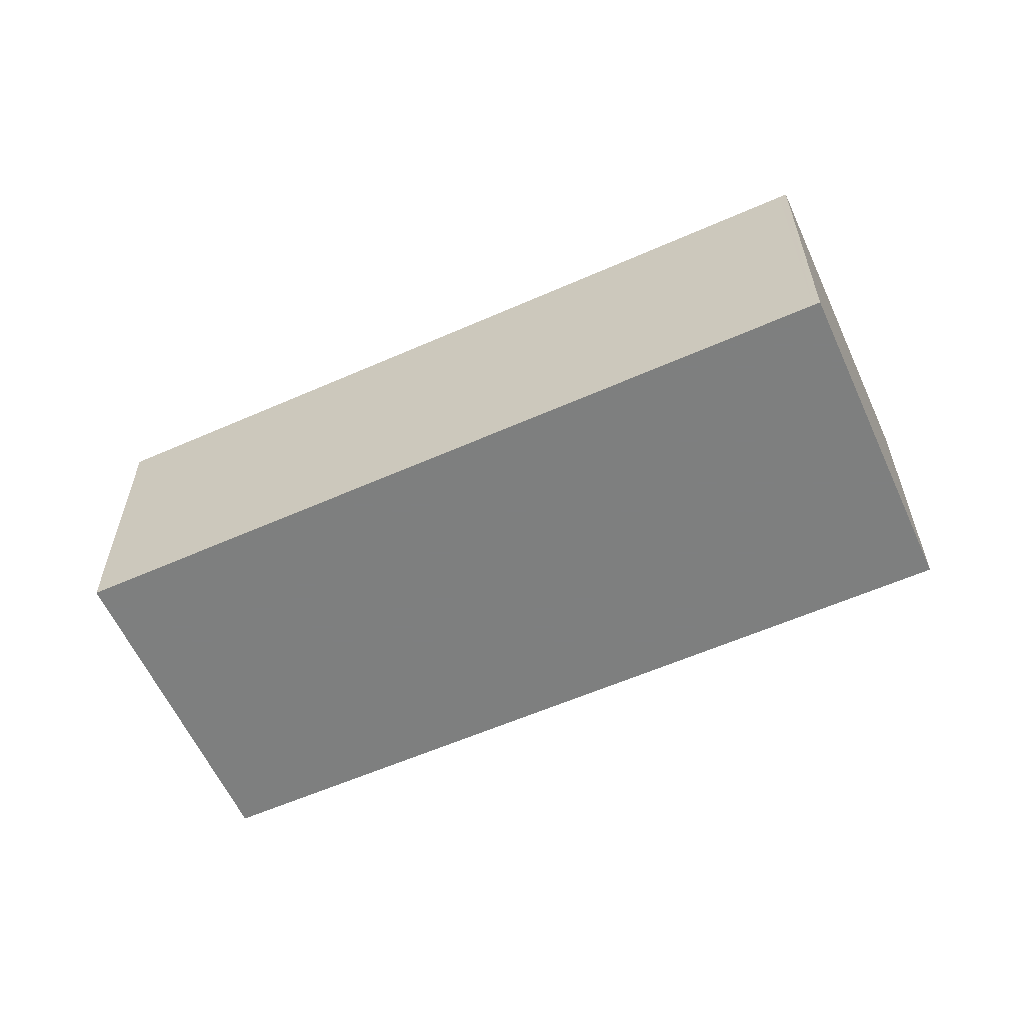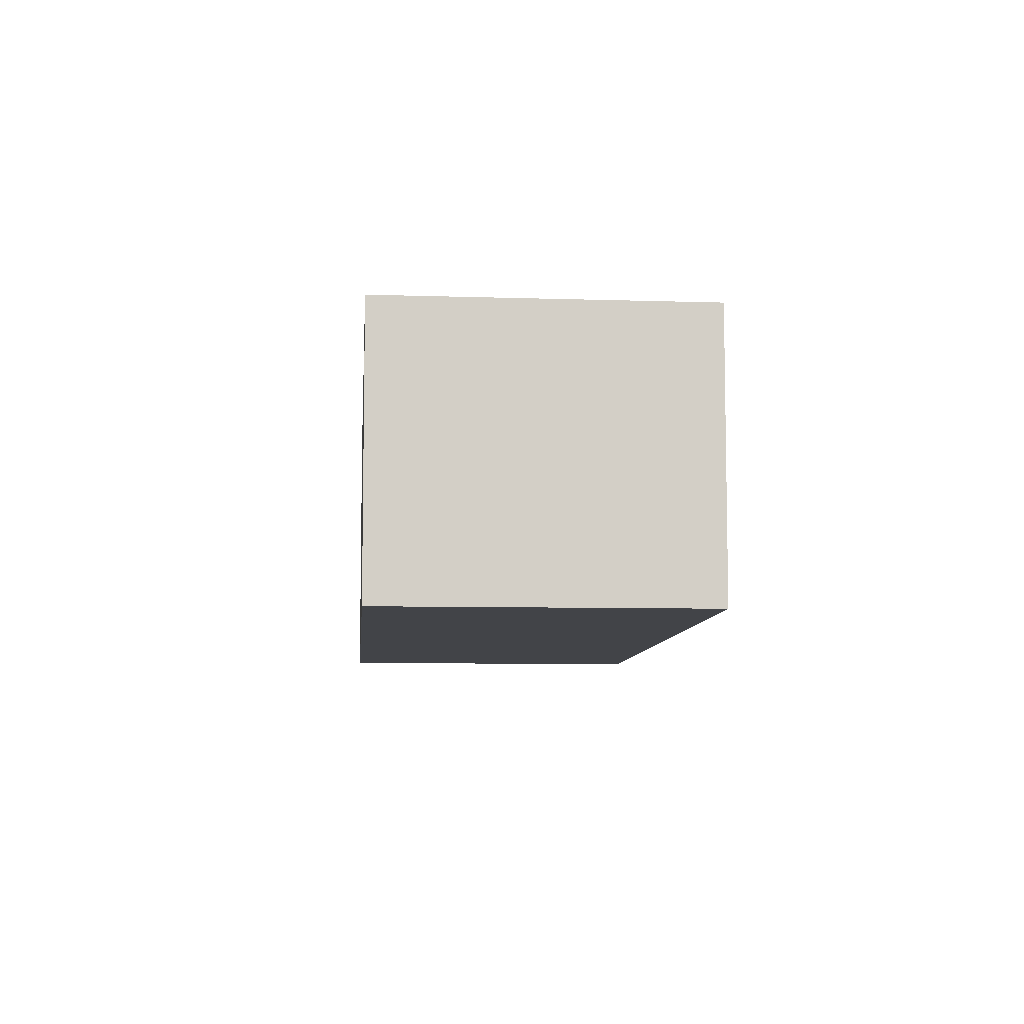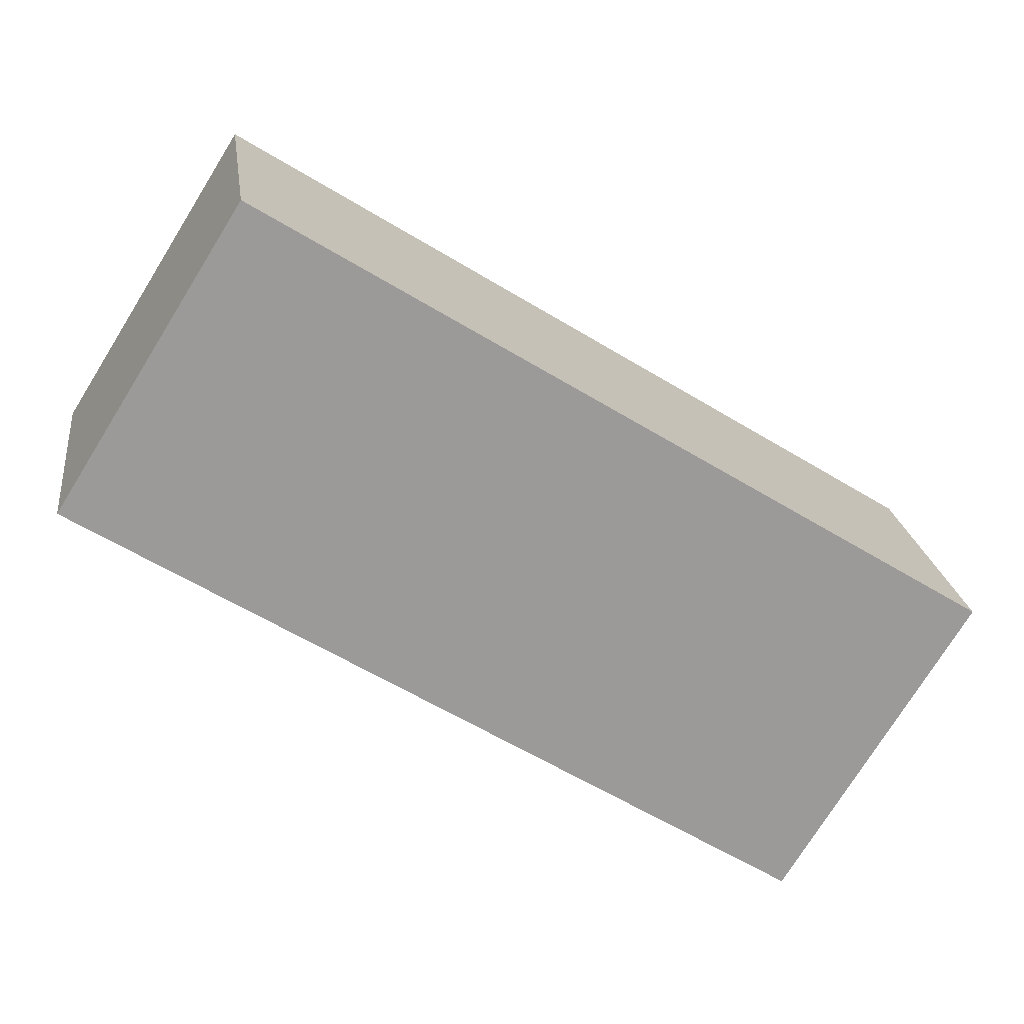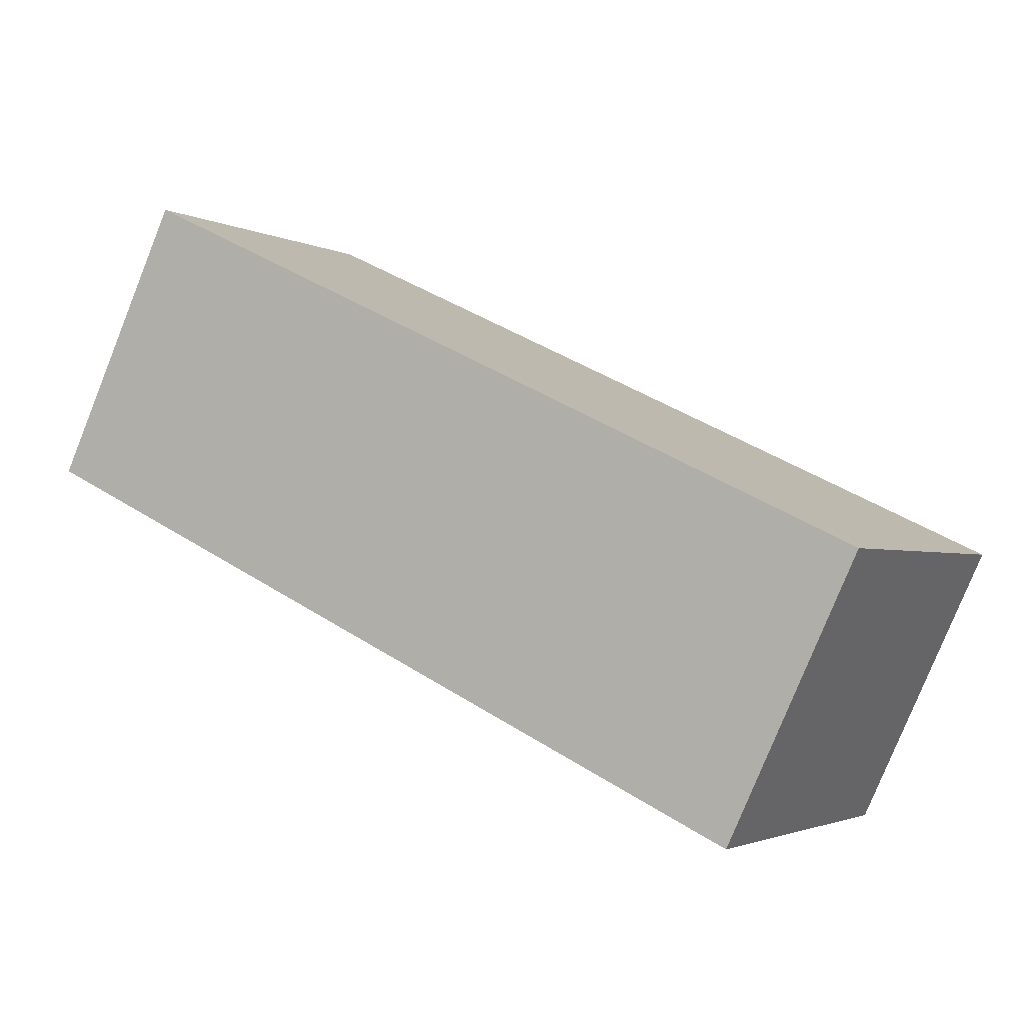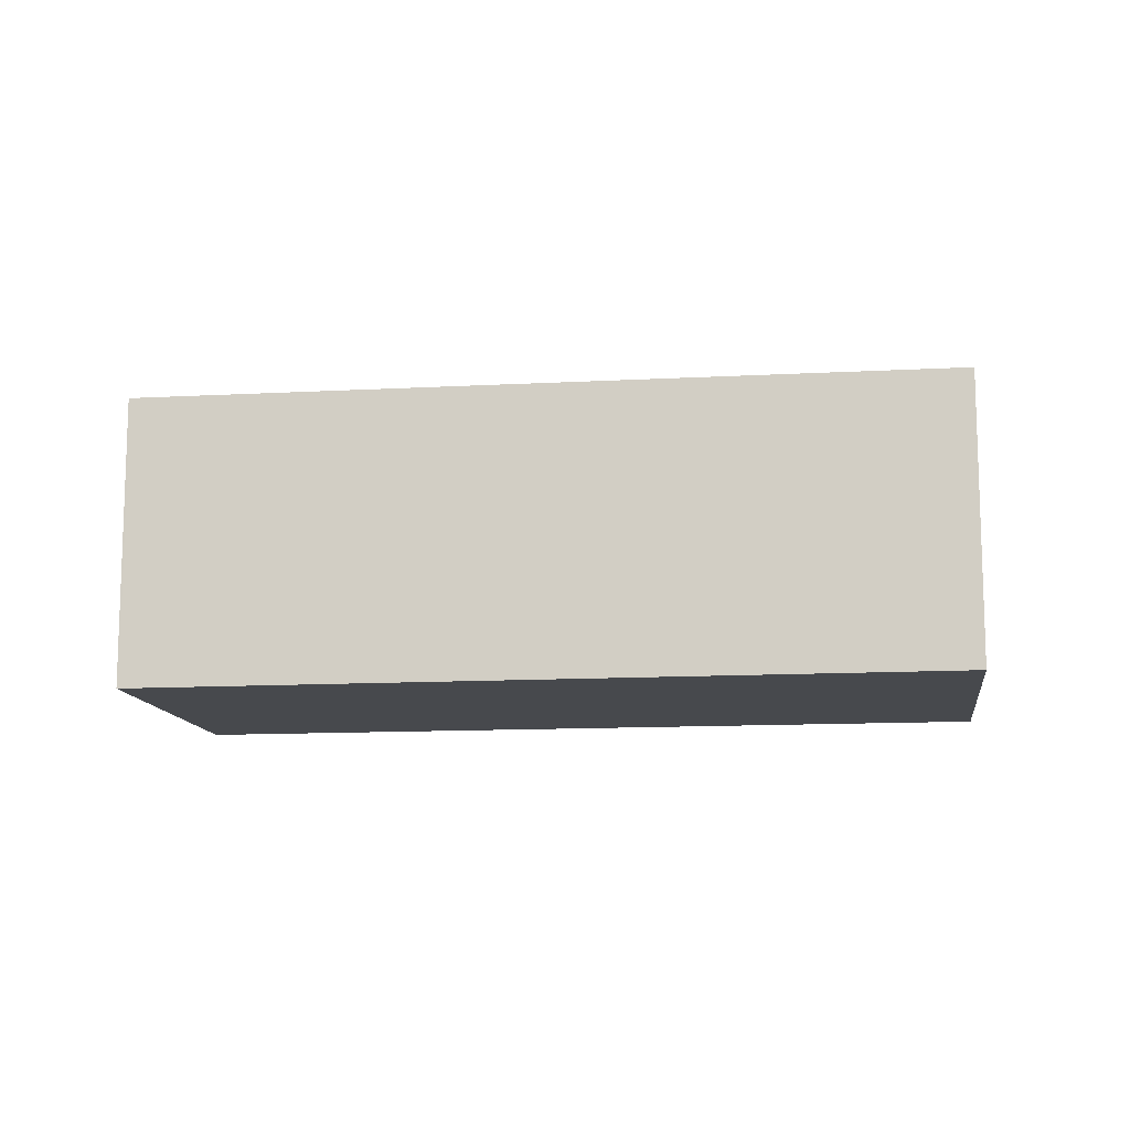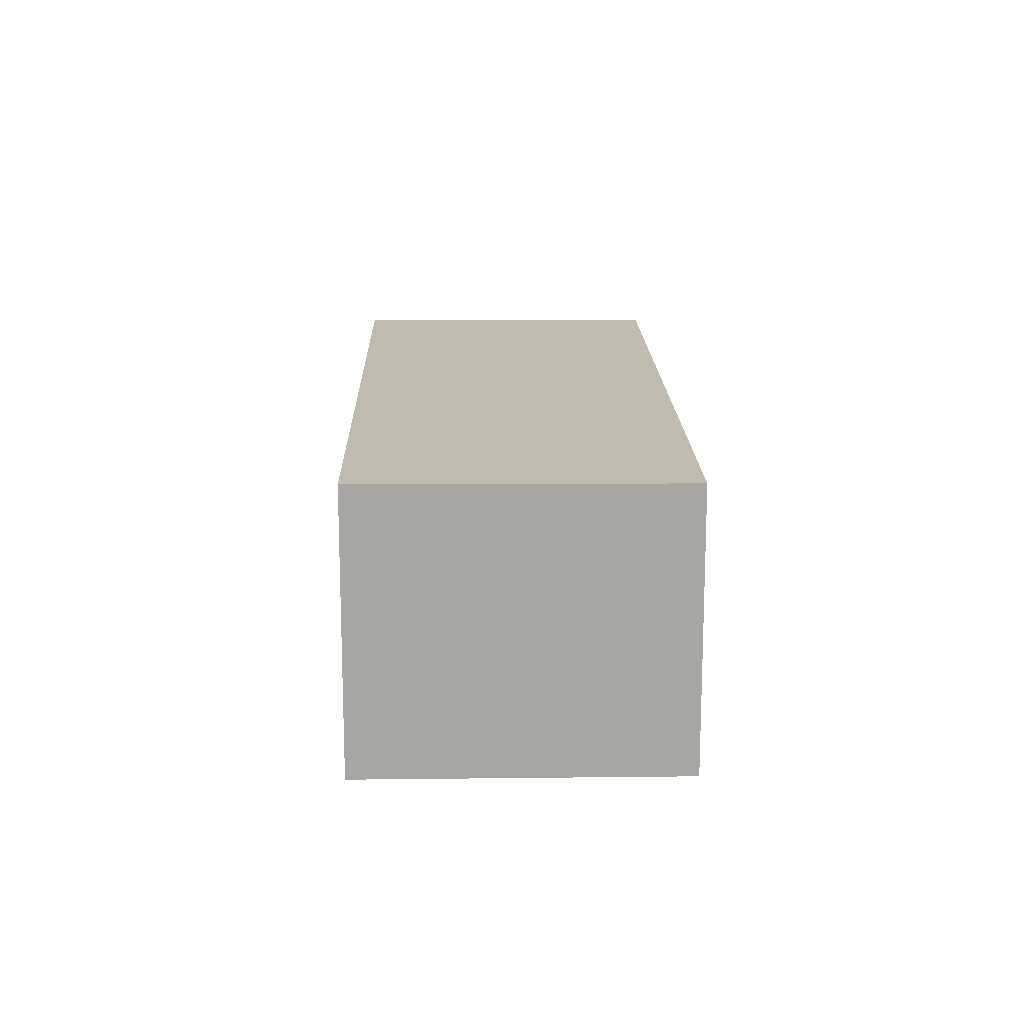
<metadata>
{"format":"obj","ext":"obj","renderer":"f3d","projection":"perspective","resolution":1024,"background":"white","views":[{"elev":-59.6,"azim":-123.7,"up":"+Z"},{"elev":-7.9,"azim":117.7,"up":"+Z"},{"elev":21.0,"azim":172.4,"up":"+Y"},{"elev":-79.1,"azim":158.1,"up":"+Y"},{"elev":-12.0,"azim":-140.4,"up":"+Z"},{"elev":16.0,"azim":120.7,"up":"+Z"}]}
</metadata>
<code>
v -1997 -835.2 2.546
v -1991 -831.3 2.563
v -1990 -833.9 2.574
v -1996 -837.8 2.557
v -1990 -833.9 2.574
v -1991 -831.4 2.563
v -1991 -831.4 2.563
v -1997 -835.2 2.546
v -1991 -831.4 2.563
v -1991 -834.7 2.57
v -1996 -837.7 2.557
v -1996 -837.7 2.557
v -1996 -837.7 2.557
v -1997 -835.2 2.546
v -1997 -835.2 2.546
v -1997 -835.2 2.546
v -1997 -835.2 2.546
v -1997 -835.2 0
v -1997 -835.2 0
v -1991 -831.4 2.563
v -1991 -831.3 2.563
v -1991 -831.3 0
v -1991 -831.4 4.441e-16
v -1990 -833.9 2.574
v -1990 -833.9 2.574
v -1990 -833.9 0
v -1990 -833.9 0
v -1996 -837.7 2.557
v -1996 -837.8 2.557
v -1996 -837.8 0
v -1996 -837.7 0
v -1991 -834.7 2.57
v -1990 -833.9 2.574
v -1990 -833.9 0
v -1991 -834.7 0
v -1991 -831.3 2.563
v -1991 -831.4 2.563
v -1991 -831.4 0
v -1991 -831.3 0
v -1997 -835.2 2.546
v -1997 -835.2 2.546
v -1997 -835.2 0
v -1997 -835.2 0
v -1990 -833.9 2.574
v -1991 -831.4 2.563
v -1991 -831.4 4.441e-16
v -1990 -833.9 0
v -1996 -837.7 2.557
v -1991 -834.7 2.57
v -1991 -834.7 0
v -1996 -837.7 0
v -1997 -835.2 2.546
v -1996 -837.7 2.557
v -1996 -837.7 0
v -1997 -835.2 0
v -1996 -837.8 2.557
v -1996 -837.7 2.557
v -1996 -837.7 0
v -1996 -837.8 0
v -1991 -831.4 2.563
v -1997 -835.2 2.546
v -1997 -835.2 0
v -1991 -831.4 0
v -1997 -835.2 0
v -1991 -831.3 0
v -1990 -833.9 0
v -1996 -837.8 0
f 7 6 2 9
f 15 6 7 14
f 14 7 5 10 13
f 9 3 5 7
f 13 10 12
f 12 4 11 13
f 13 11 8 14
f 14 8 1 15
f 17 18 19 16
f 21 22 23 20
f 25 26 27 24
f 29 30 31 28
f 33 34 35 32
f 37 38 39 36
f 41 42 43 40
f 45 46 47 44
f 49 50 51 48
f 53 54 55 52
f 57 58 59 56
f 61 62 63 60
f 65 66 67 64

</code>
